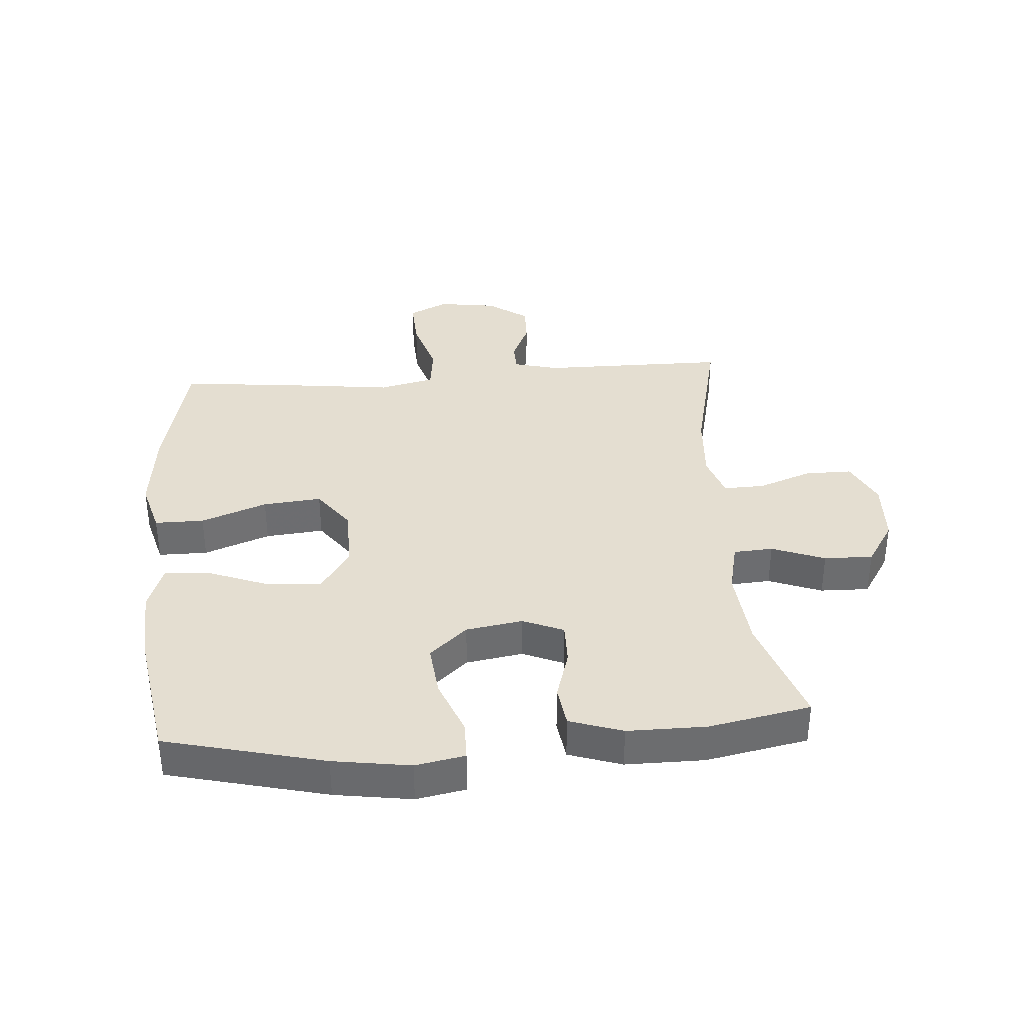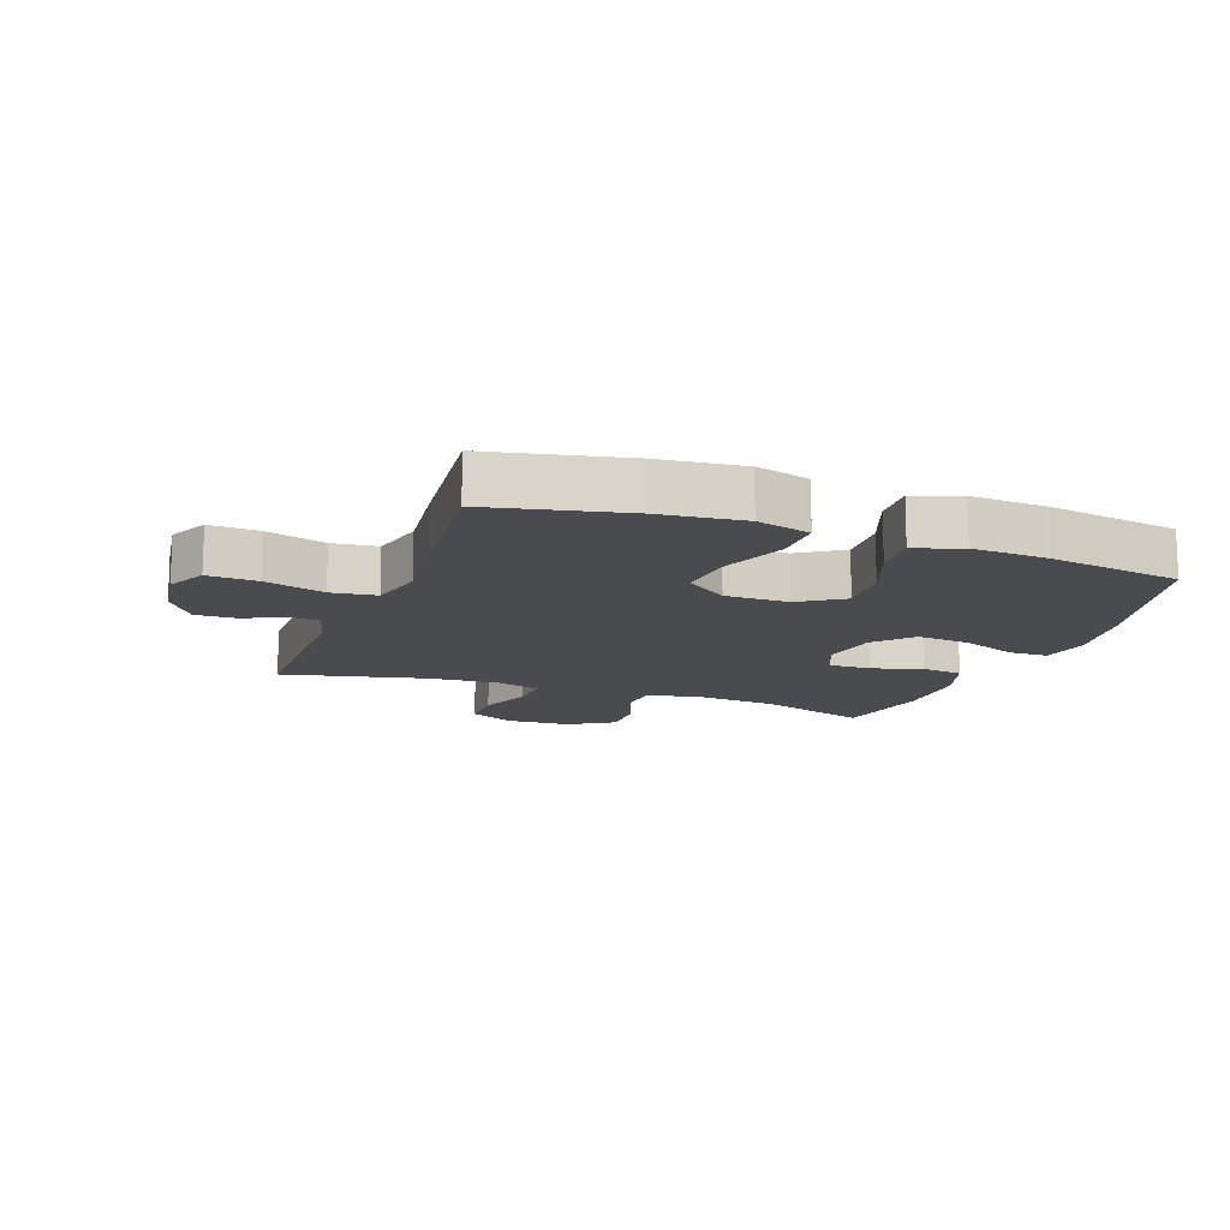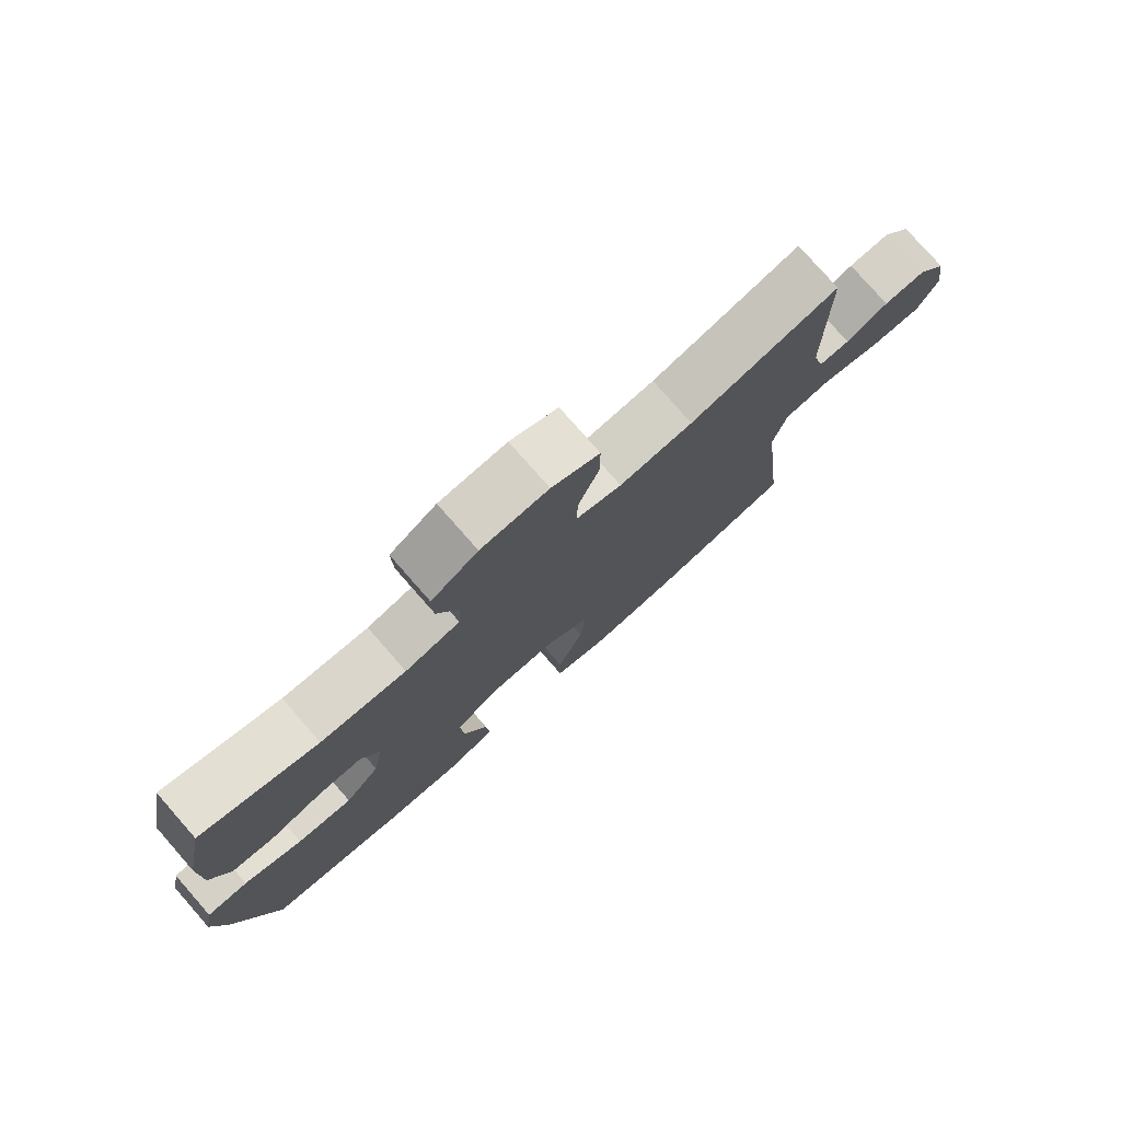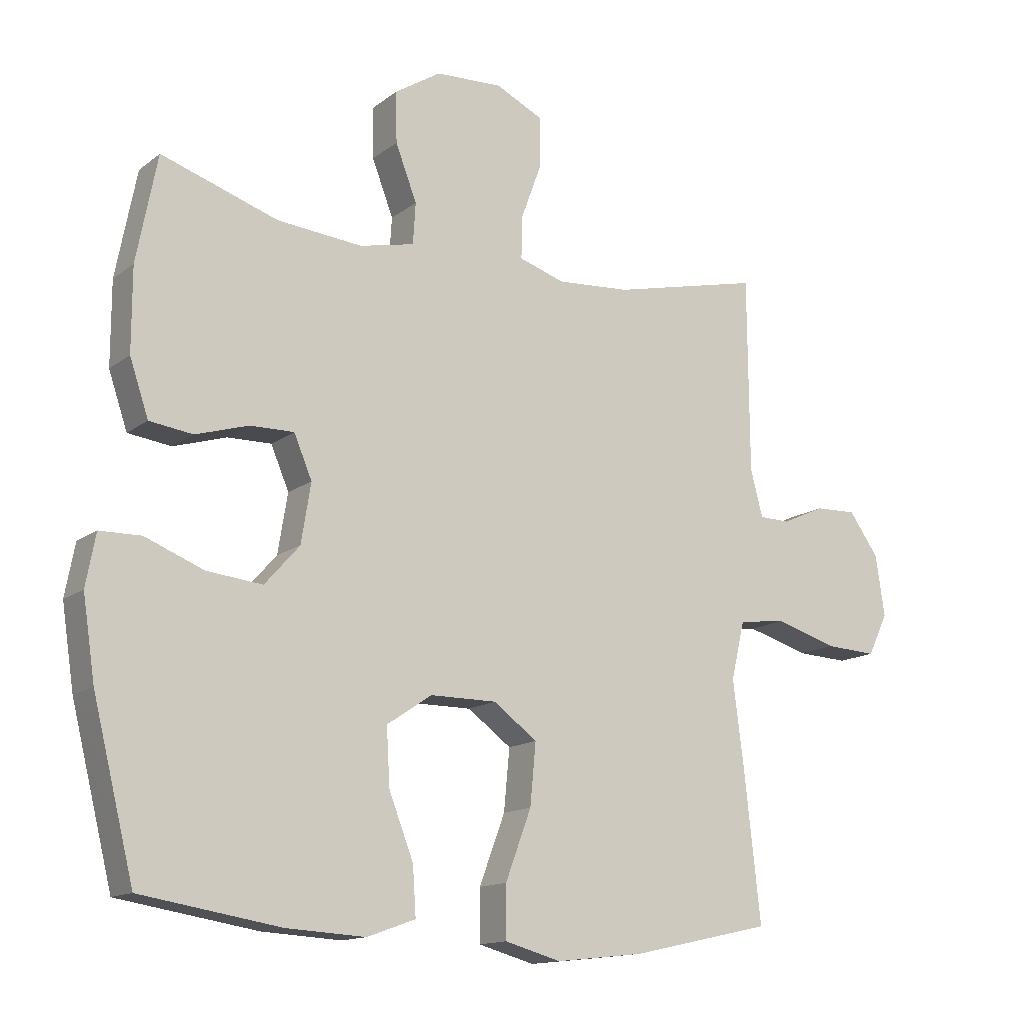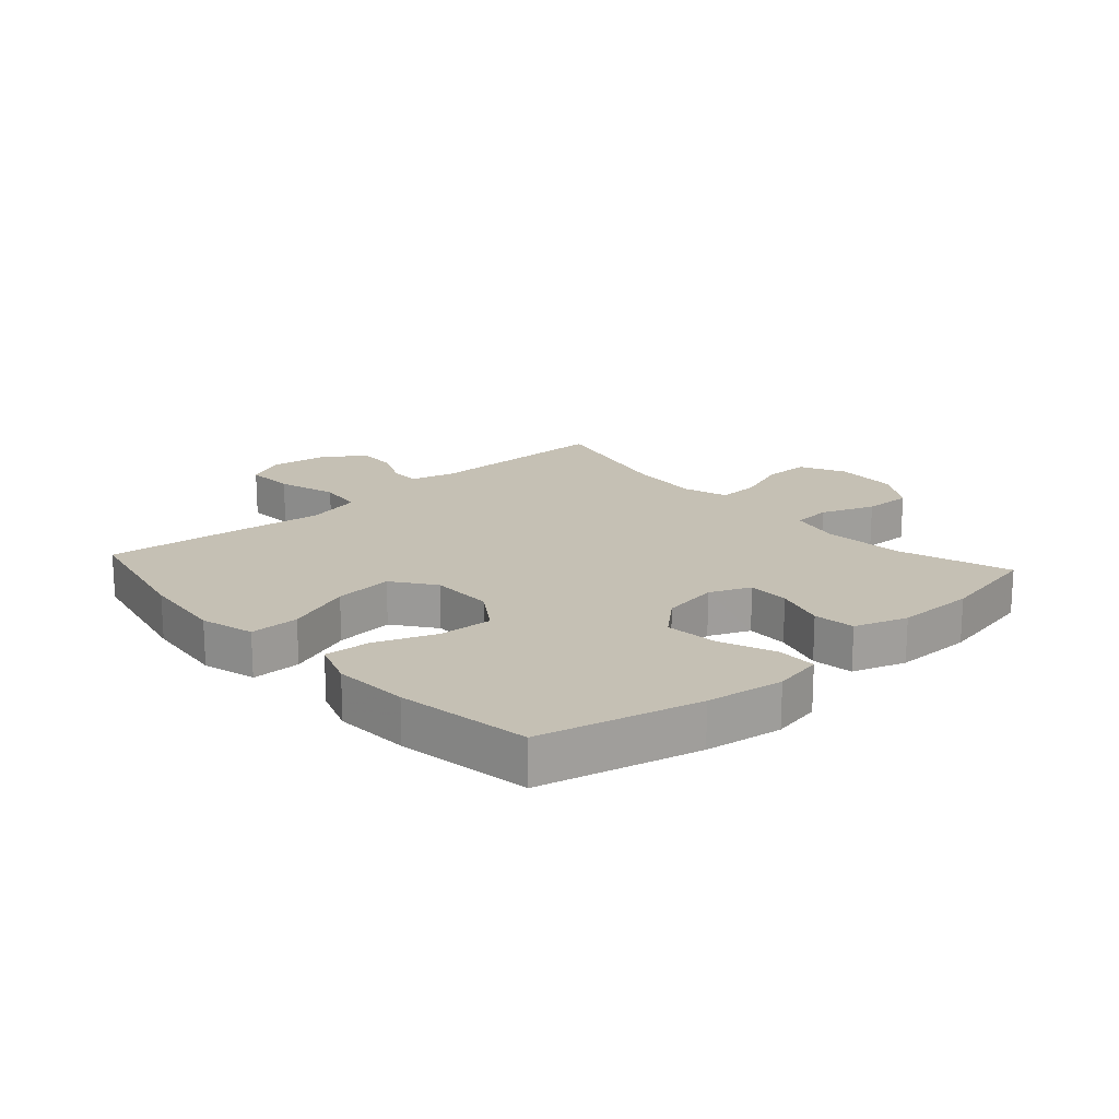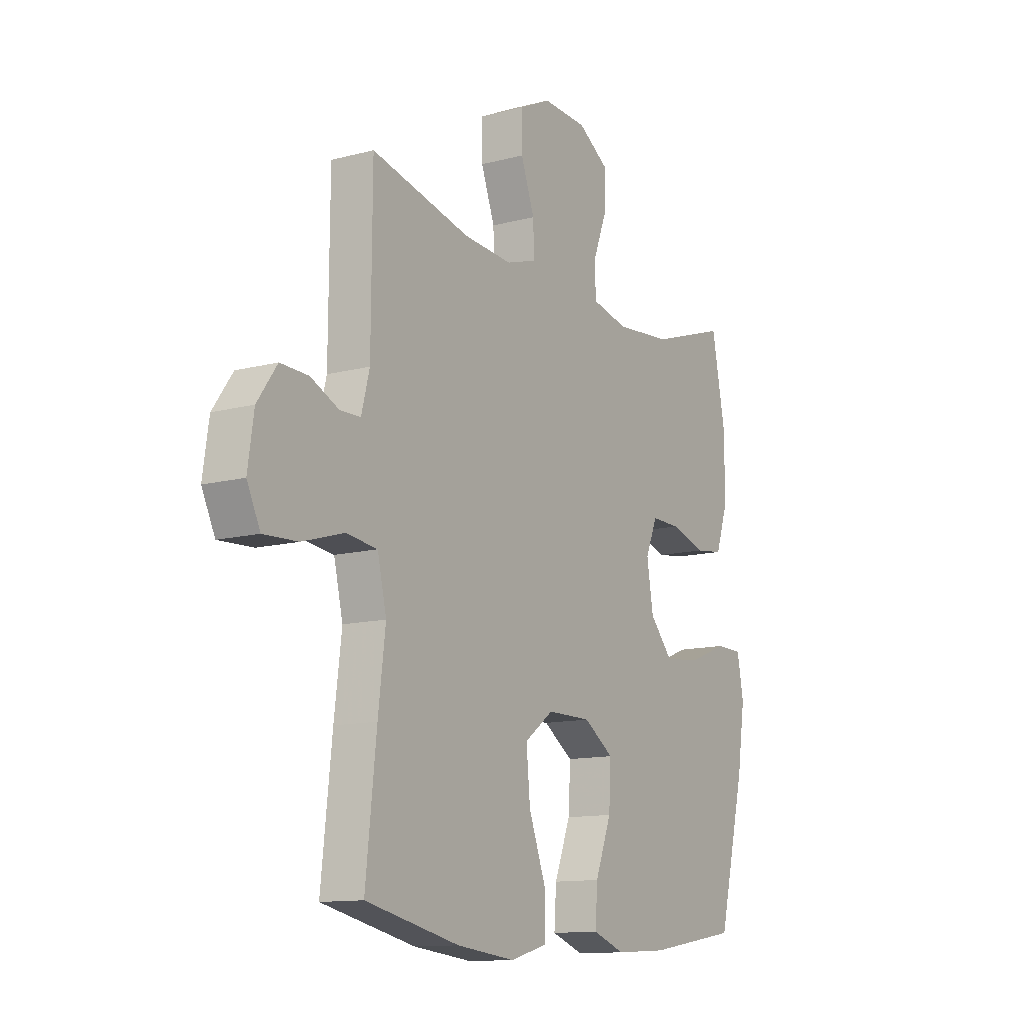
<metadata>
{"format":"obj","ext":"obj","renderer":"f3d","projection":"perspective","resolution":1024,"background":"white","views":[{"elev":36.4,"azim":-94.4,"up":"+Y"},{"elev":-13.8,"azim":159.7,"up":"+Y"},{"elev":78.0,"azim":-41.3,"up":"+Z"},{"elev":-14.0,"azim":-32.1,"up":"+Z"},{"elev":18.2,"azim":-131.9,"up":"+Y"},{"elev":-12.4,"azim":121.7,"up":"+Z"}]}
</metadata>
<code>
v 0.5 0.07 0.5
v 0.502 0.07 0.197
v 0.521 0.07 0.124
v 0.569 0.07 0.123
v 0.635 0.07 0.153
v 0.7 0.07 0.155
v 0.746 0.07 0.09
v 0.76 0.07 -0.005
v 0.729 0.07 -0.069
v 0.649 0.07 -0.065
v 0.552 0.07 -0.036
v 0.479 0.07 -0.045
v 0.458 0.07 -0.135
v 0.475 0.07 -0.271
v 0.5 0.07 -0.5
v 0.281 0.07 -0.548
v 0.144 0.07 -0.563
v 0.057 0.07 -0.539
v 0.057 0.07 -0.459
v 0.097 0.07 -0.352
v 0.106 0.07 -0.257
v 0.038 0.07 -0.207
v -0.065 0.07 -0.207
v -0.135 0.07 -0.254
v -0.13 0.07 -0.342
v -0.092 0.07 -0.44
v -0.087 0.07 -0.515
v -0.162 0.07 -0.542
v -0.284 0.07 -0.535
v -0.5 0.07 -0.5
v -0.564 0.07 -0.242
v -0.583 0.07 -0.117
v -0.568 0.07 -0.037
v -0.504 0.07 -0.036
v -0.413 0.07 -0.072
v -0.327 0.07 -0.081
v -0.273 0.07 -0.02
v -0.258 0.07 0.072
v -0.286 0.07 0.138
v -0.354 0.07 0.137
v -0.436 0.07 0.112
v -0.503 0.07 0.121
v -0.532 0.07 0.207
v -0.532 0.07 0.335
v -0.5 0.07 0.5
v -0.319 0.07 0.44
v -0.187 0.07 0.428
v -0.102 0.07 0.447
v -0.098 0.07 0.511
v -0.131 0.07 0.597
v -0.133 0.07 0.676
v -0.061 0.07 0.722
v 0.043 0.07 0.727
v 0.117 0.07 0.691
v 0.117 0.07 0.615
v 0.085 0.07 0.528
v 0.083 0.07 0.461
v 0.154 0.07 0.438
v 0.268 0.07 0.446
v 0.5 0 0.5
v 0.502 0 0.197
v 0.521 0 0.124
v 0.569 0 0.123
v 0.635 0 0.153
v 0.7 0 0.155
v 0.746 0 0.09
v 0.76 0 -0.005
v 0.729 0 -0.069
v 0.649 0 -0.065
v 0.552 0 -0.036
v 0.479 0 -0.045
v 0.458 0 -0.135
v 0.475 0 -0.271
v 0.5 0 -0.5
v 0.281 0 -0.548
v 0.144 0 -0.563
v 0.057 0 -0.539
v 0.057 0 -0.459
v 0.097 0 -0.352
v 0.106 0 -0.257
v 0.038 0 -0.207
v -0.065 0 -0.207
v -0.135 0 -0.254
v -0.13 0 -0.342
v -0.092 0 -0.44
v -0.087 0 -0.515
v -0.162 0 -0.542
v -0.284 0 -0.535
v -0.5 0 -0.5
v -0.564 0 -0.242
v -0.583 0 -0.117
v -0.568 0 -0.037
v -0.504 0 -0.036
v -0.413 0 -0.072
v -0.327 0 -0.081
v -0.273 0 -0.02
v -0.258 0 0.072
v -0.286 0 0.138
v -0.354 0 0.137
v -0.436 0 0.112
v -0.503 0 0.121
v -0.532 0 0.207
v -0.532 0 0.335
v -0.5 0 0.5
v -0.319 0 0.44
v -0.187 0 0.428
v -0.102 0 0.447
v -0.098 0 0.511
v -0.131 0 0.597
v -0.133 0 0.676
v -0.061 0 0.722
v 0.043 0 0.727
v 0.117 0 0.691
v 0.117 0 0.615
v 0.085 0 0.528
v 0.083 0 0.461
v 0.154 0 0.438
v 0.268 0 0.446
f 54 55 56
f 53 54 56
f 52 53 56
f 51 52 56
f 50 51 56
f 49 50 56
f 48 49 56 57
f 47 48 57 58
f 44 45 46
f 43 44 46
f 42 43 46
f 41 42 46
f 40 41 46
f 39 40 46 47
f 38 39 47 58
f 33 34 35
f 32 33 35
f 31 32 35
f 30 31 35
f 29 30 35
f 28 29 35
f 27 28 35
f 26 27 35
f 25 26 35
f 24 25 35 36
f 23 24 36 37
f 18 19 20
f 17 18 20
f 16 17 20
f 15 16 20
f 14 15 20
f 13 14 20
f 12 13 20 21
f 9 10 11
f 8 9 11
f 7 8 11
f 6 7 11
f 5 6 11
f 4 5 11
f 3 4 11 12
f 12 21 22
f 3 12 22
f 2 3 22
f 38 58 59
f 37 38 59
f 23 37 59
f 22 23 59
f 2 22 59
f 1 2 59
f 115 114 113
f 115 113 112
f 115 112 111
f 115 111 110
f 115 110 109
f 115 109 108
f 116 115 108 107
f 117 116 107 106
f 105 104 103
f 105 103 102
f 105 102 101
f 105 101 100
f 105 100 99
f 106 105 99 98
f 117 106 98 97
f 94 93 92
f 94 92 91
f 94 91 90
f 94 90 89
f 94 89 88
f 94 88 87
f 94 87 86
f 94 86 85
f 94 85 84
f 95 94 84 83
f 96 95 83 82
f 79 78 77
f 79 77 76
f 79 76 75
f 79 75 74
f 79 74 73
f 79 73 72
f 80 79 72 71
f 70 69 68
f 70 68 67
f 70 67 66
f 70 66 65
f 70 65 64
f 70 64 63
f 71 70 63 62
f 81 80 71
f 81 71 62
f 81 62 61
f 118 117 97
f 118 97 96
f 118 96 82
f 118 82 81
f 118 81 61
f 118 61 60
f 1 60 61 2
f 2 61 62 3
f 3 62 63 4
f 4 63 64 5
f 5 64 65 6
f 6 65 66 7
f 7 66 67 8
f 8 67 68 9
f 9 68 69 10
f 10 69 70 11
f 11 70 71 12
f 12 71 72 13
f 13 72 73 14
f 14 73 74 15
f 15 74 75 16
f 16 75 76 17
f 17 76 77 18
f 18 77 78 19
f 19 78 79 20
f 20 79 80 21
f 21 80 81 22
f 22 81 82 23
f 23 82 83 24
f 24 83 84 25
f 25 84 85 26
f 26 85 86 27
f 27 86 87 28
f 28 87 88 29
f 29 88 89 30
f 30 89 90 31
f 31 90 91 32
f 32 91 92 33
f 33 92 93 34
f 34 93 94 35
f 35 94 95 36
f 36 95 96 37
f 37 96 97 38
f 38 97 98 39
f 39 98 99 40
f 40 99 100 41
f 41 100 101 42
f 42 101 102 43
f 43 102 103 44
f 44 103 104 45
f 45 104 105 46
f 46 105 106 47
f 47 106 107 48
f 48 107 108 49
f 49 108 109 50
f 50 109 110 51
f 51 110 111 52
f 52 111 112 53
f 53 112 113 54
f 54 113 114 55
f 55 114 115 56
f 56 115 116 57
f 57 116 117 58
f 58 117 118 59
f 59 118 60 1

</code>
